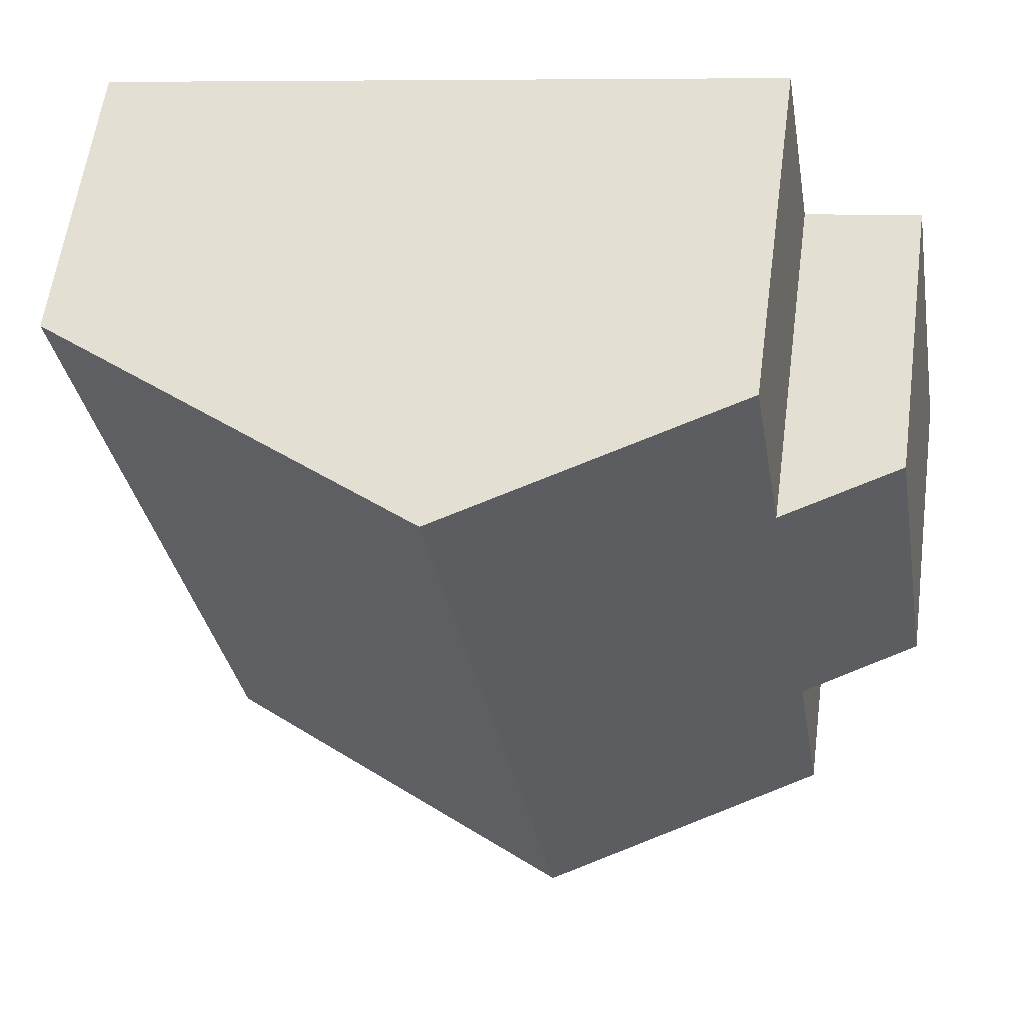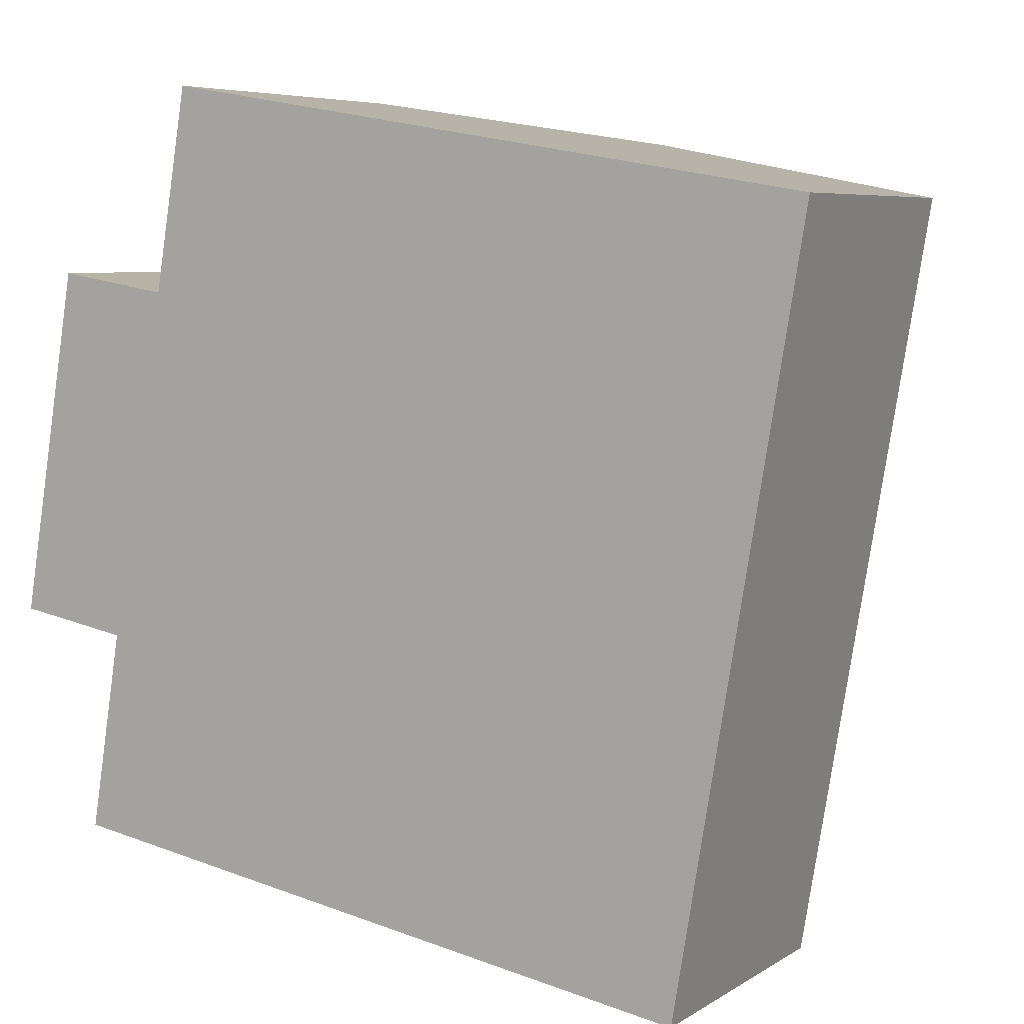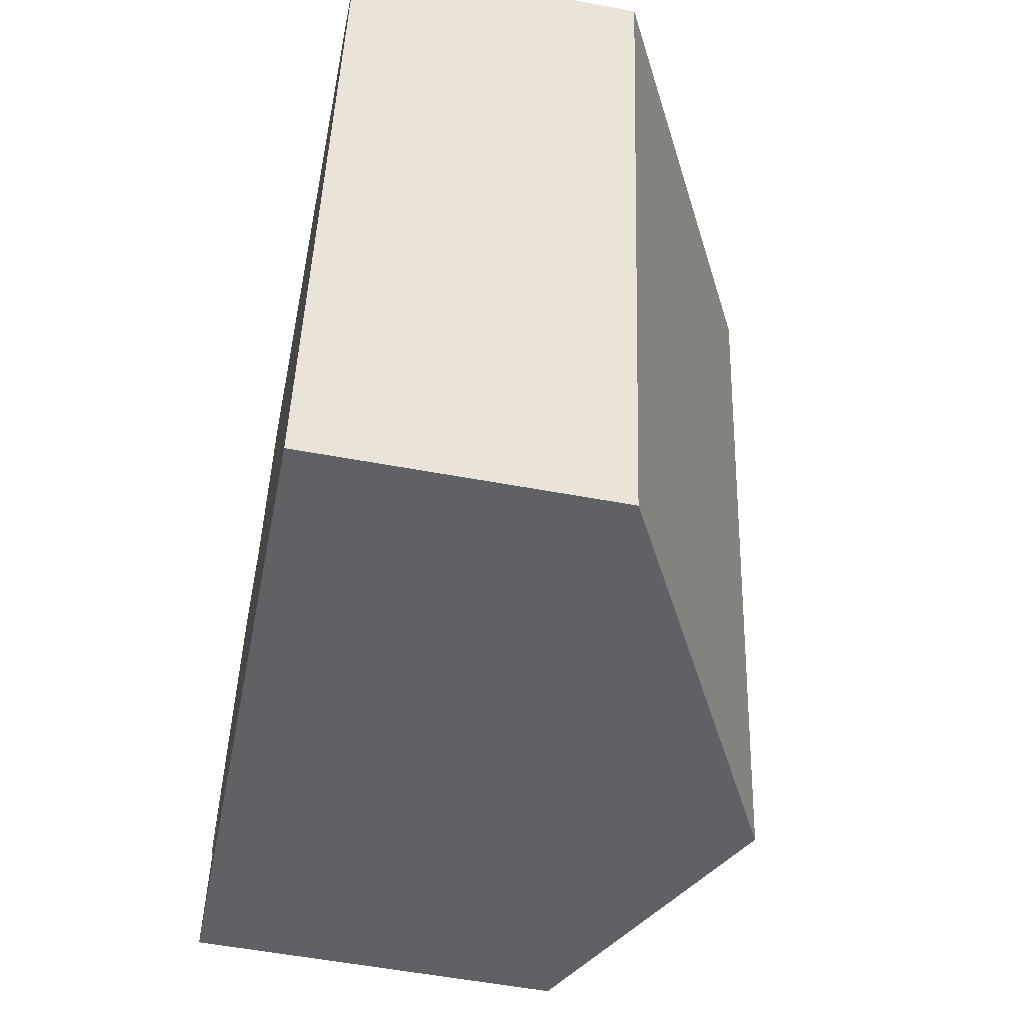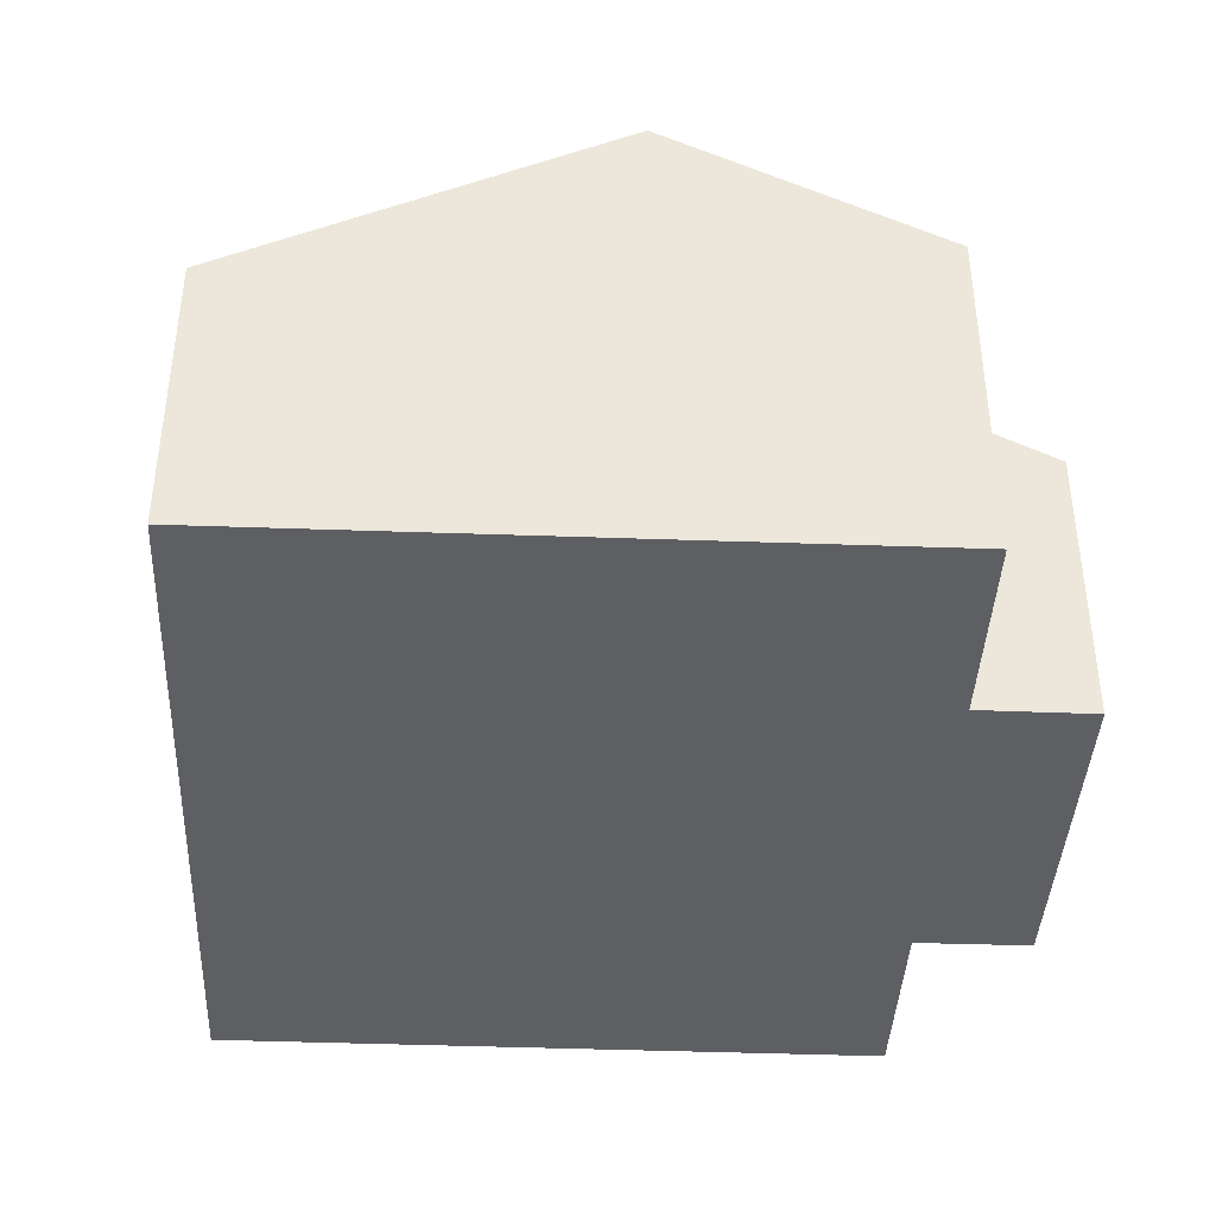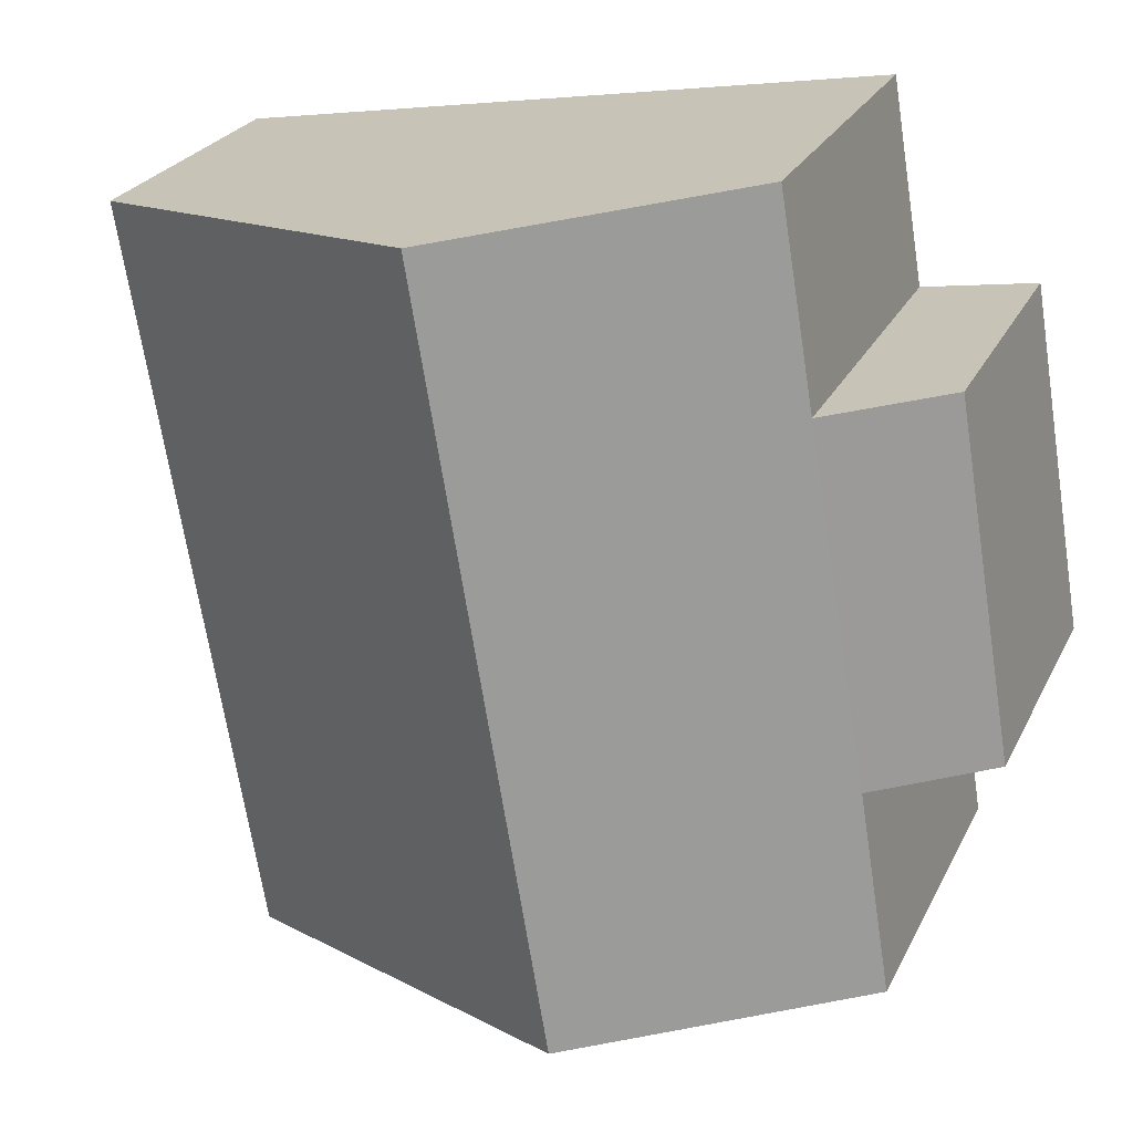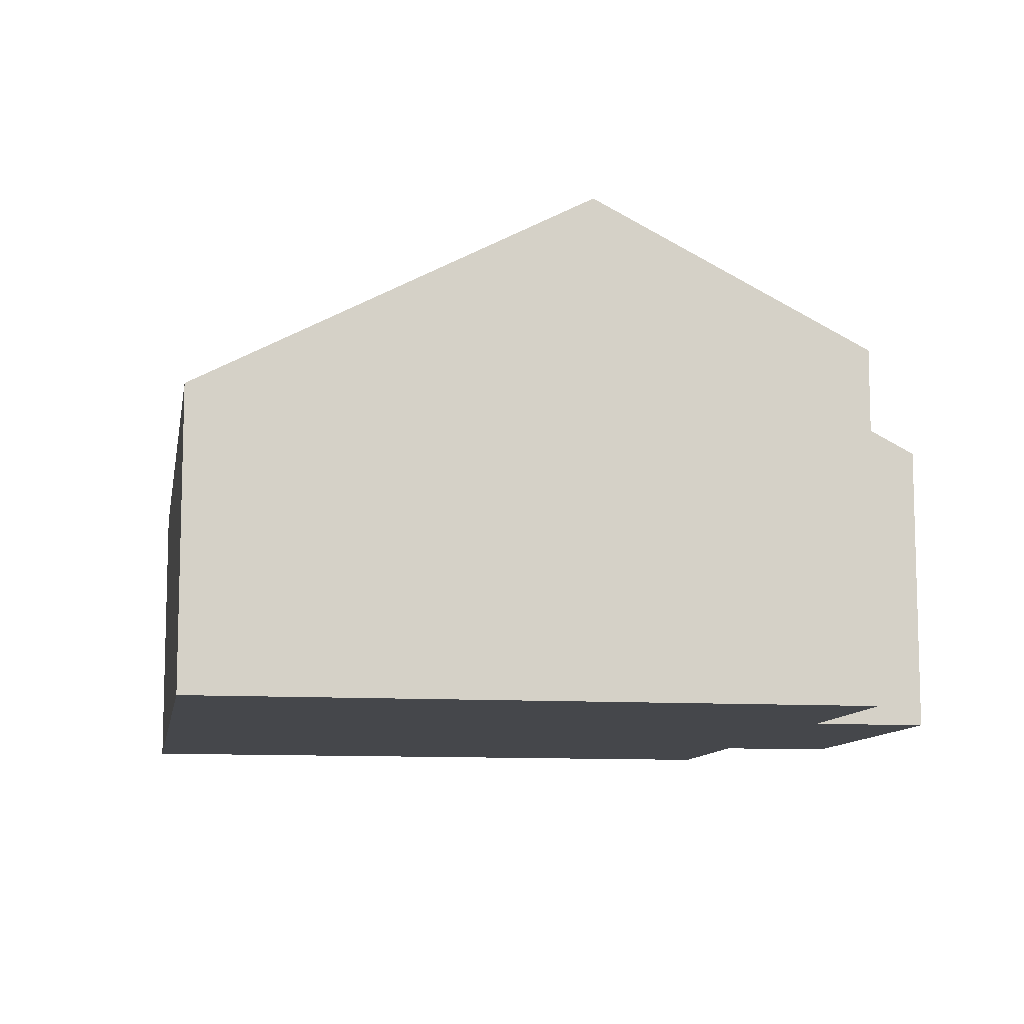
<metadata>
{"format":"obj","ext":"obj","renderer":"f3d","projection":"perspective","resolution":1024,"background":"white","views":[{"elev":59.6,"azim":-172.3,"up":"+Z"},{"elev":6.2,"azim":30.0,"up":"+Z"},{"elev":-56.1,"azim":79.0,"up":"+Z"},{"elev":-40.6,"azim":-173.2,"up":"+Y"},{"elev":25.2,"azim":-158.7,"up":"+Z"},{"elev":-10.2,"azim":179.9,"up":"+Y"}]}
</metadata>
<code>
v  12.2 4.827 -5.381
v  7.88 8.143 7.952
v  14.25 4.827 6.892
v  5.822 8.143 -4.339
v  0.967 4.834 5.699
v  1.859 5.795 -0.316
v  0 4.827 2.956e-16
v  1.322 5.802 -3.604
v  2.839 5.807 5.396
v  3.392 5.807 8.699
v  12.2 3.295e-16 -5.381
v  5.822 2.657e-16 -4.339
v  1.322 2.207e-16 -3.604
v  1.859 1.935e-17 -0.316
v  0 0 0
v  0.967 -3.49e-16 5.699
v  2.839 -3.304e-16 5.396
v  3.392 -5.327e-16 8.699
v  7.88 -4.869e-16 7.952
v  14.25 -4.22e-16 6.892
g defaultobject
f 1 2 3
f 2 1 4
f 5 6 7
f 6 4 8
f 4 6 2
f 2 6 9
f 9 6 5
f 2 9 10
f 11 4 1
f 4 11 12
f 4 12 8
f 8 12 13
f 14 7 6
f 7 14 15
f 13 6 8
f 6 13 14
f 7 16 5
f 16 7 15
f 17 10 9
f 10 17 18
f 5 17 9
f 17 5 16
f 18 2 10
f 2 18 3
f 3 18 19
f 3 19 20
f 20 1 3
f 1 20 11
f 15 14 16
f 19 11 20
f 11 19 18
f 11 18 17
f 11 17 16
f 11 16 14
f 11 14 12
f 12 14 13

</code>
